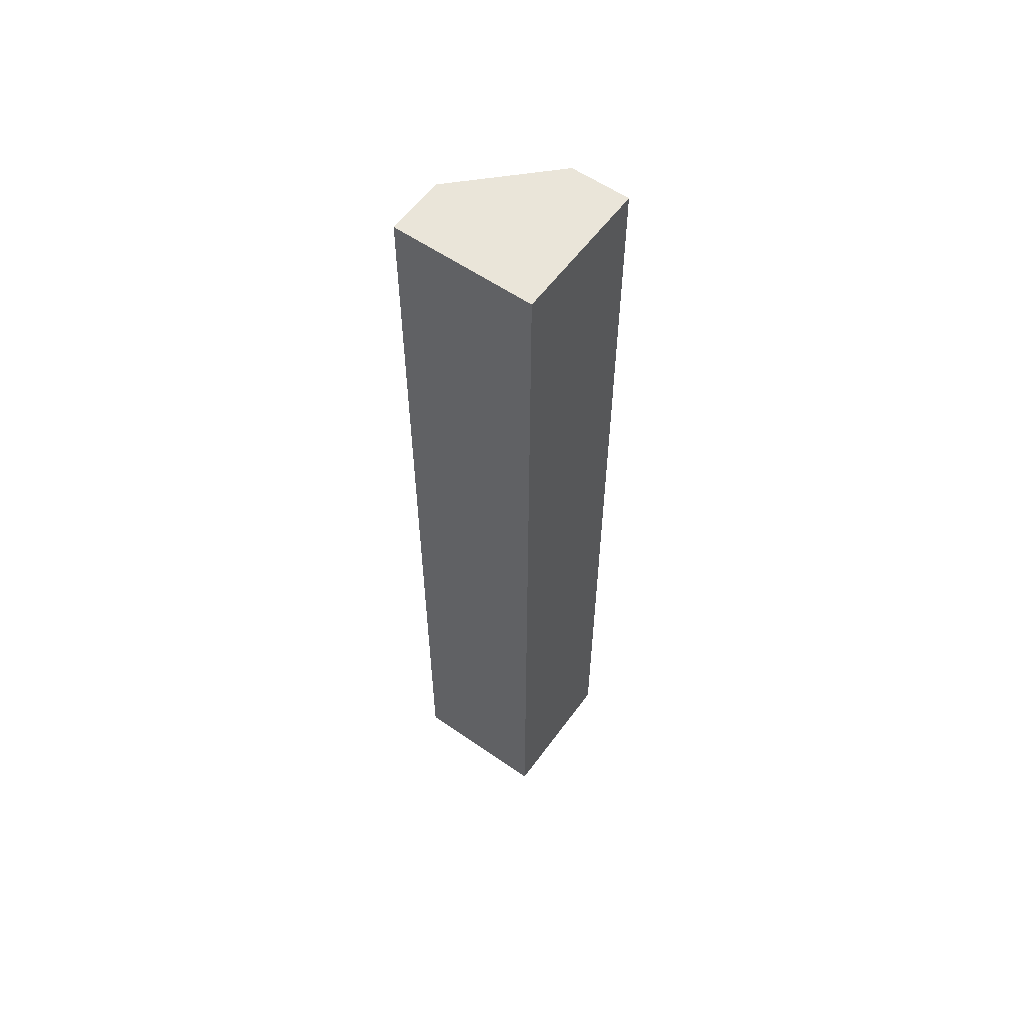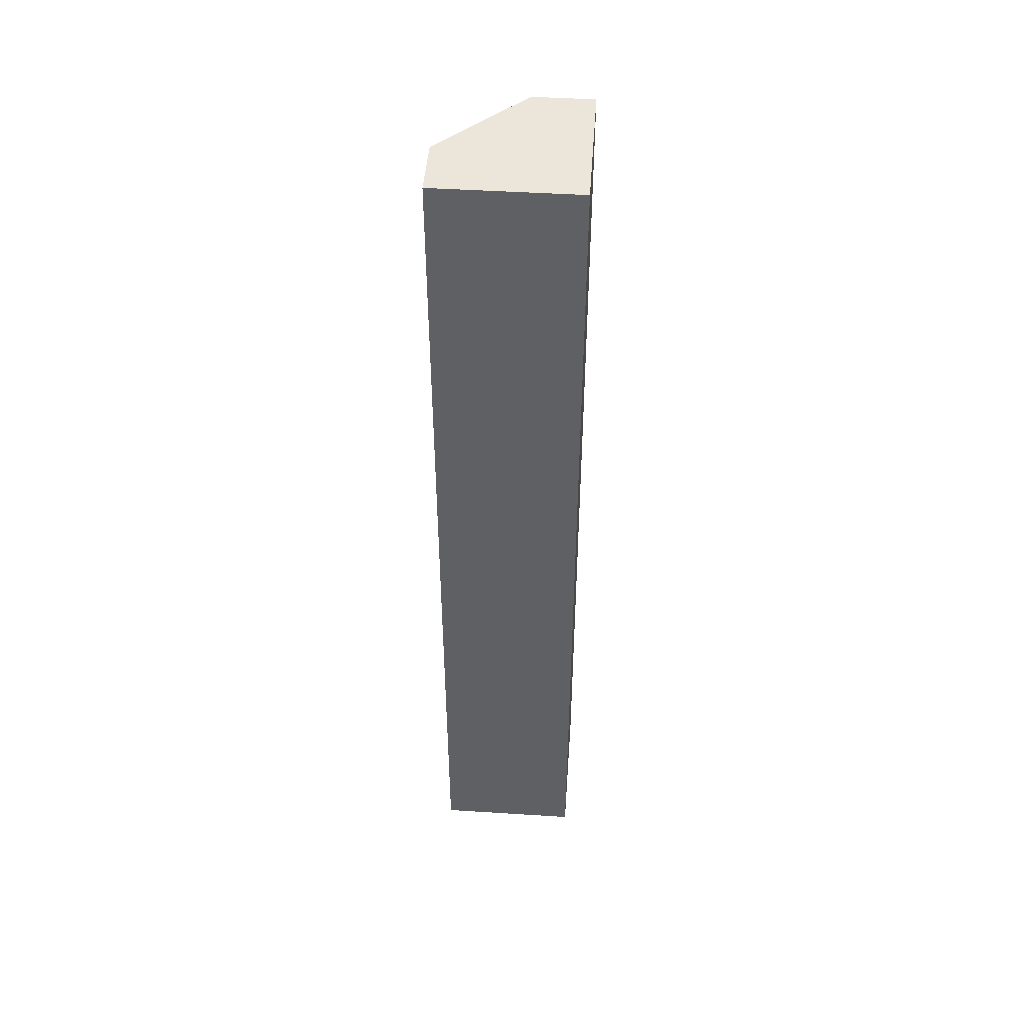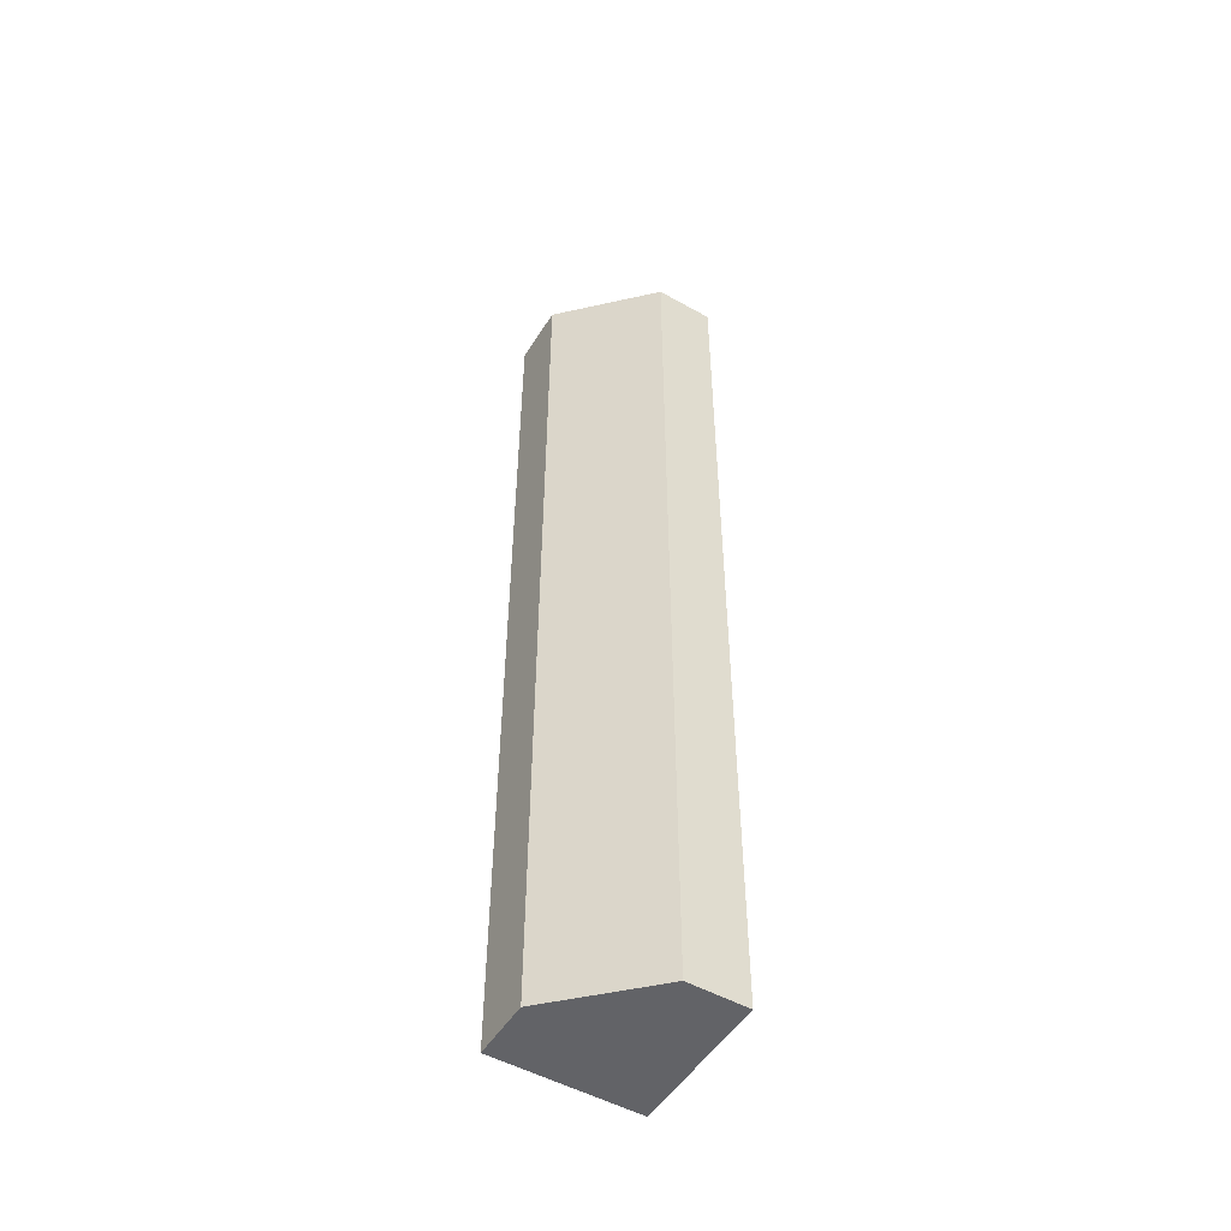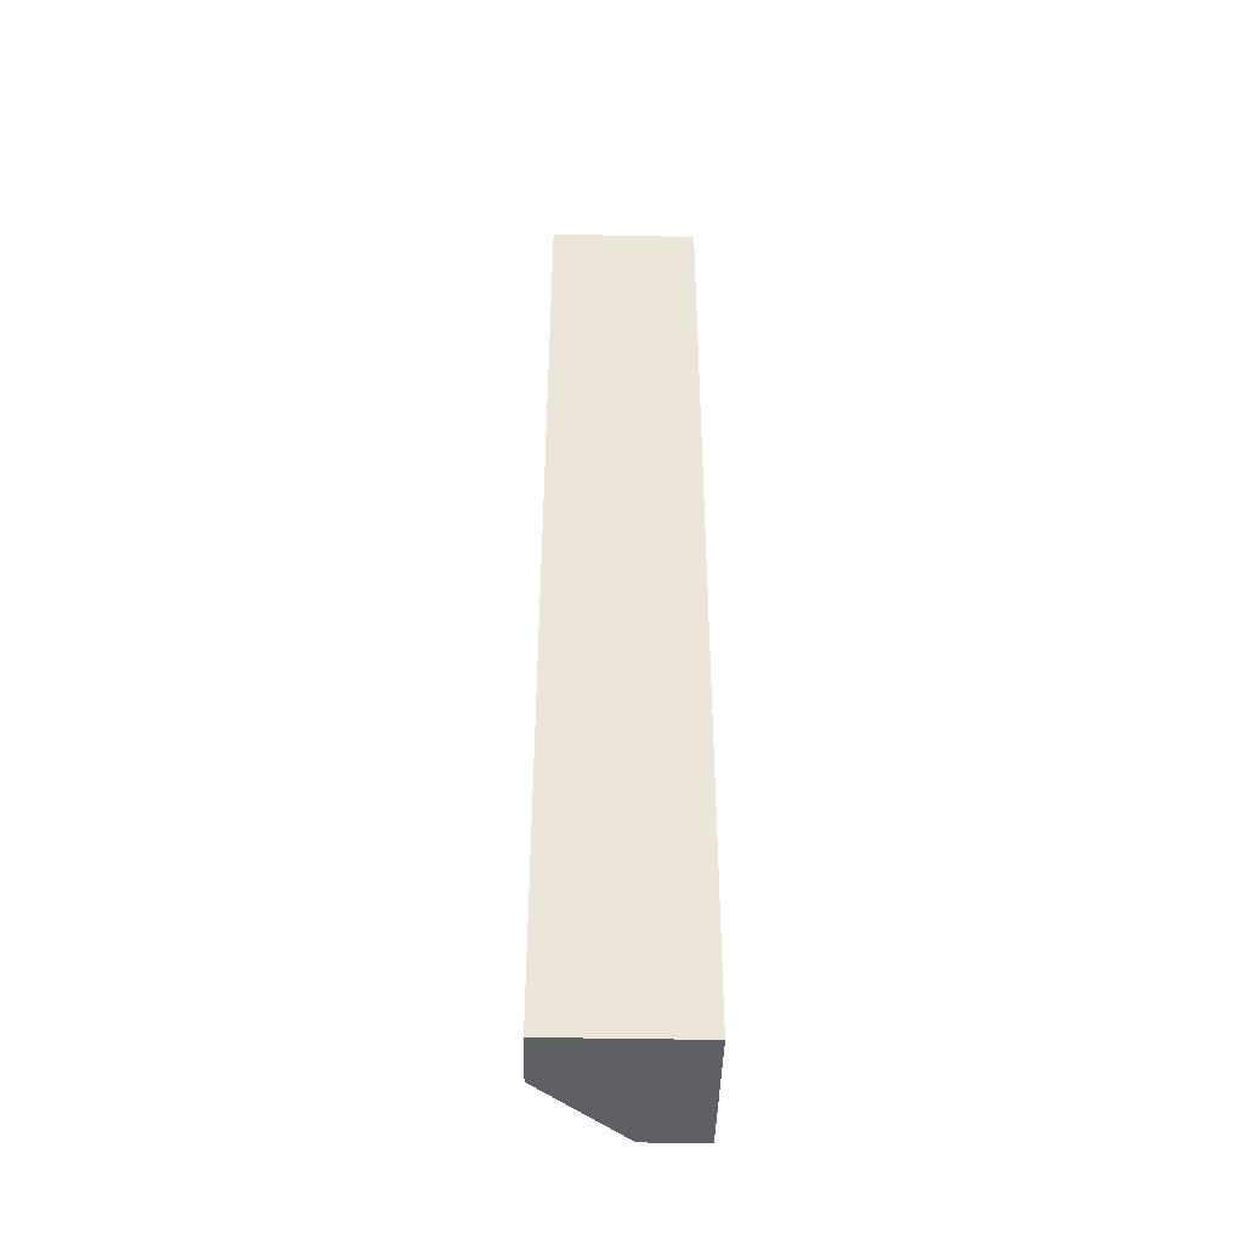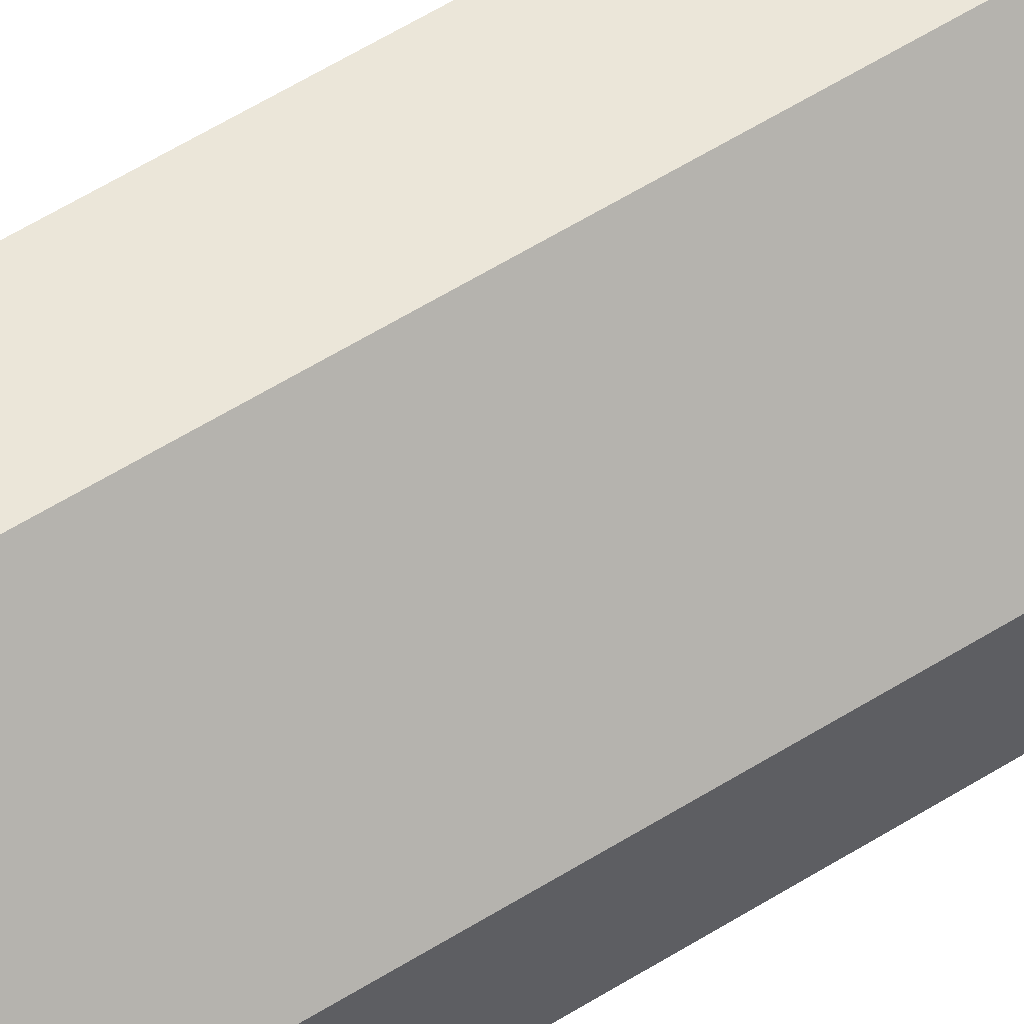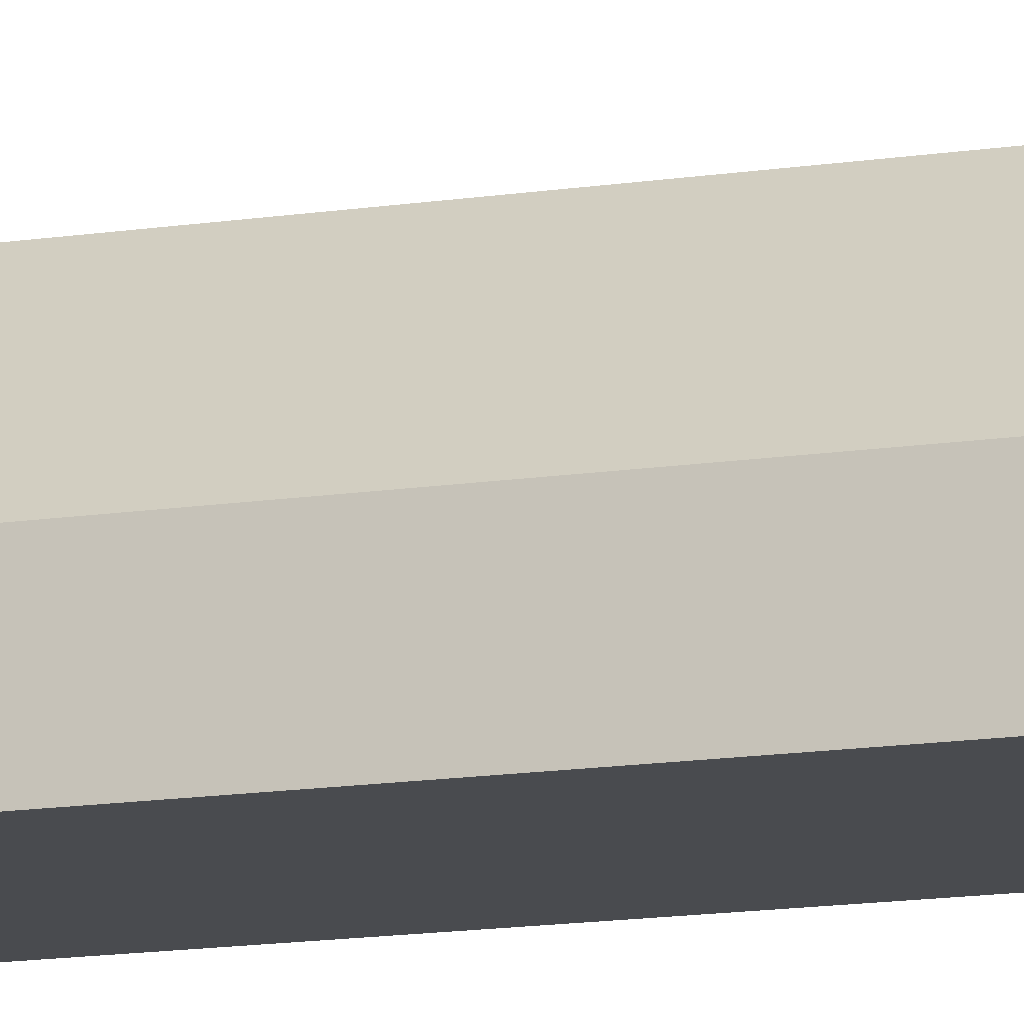
<metadata>
{"format":"obj","ext":"obj","renderer":"f3d","projection":"perspective","resolution":1024,"background":"white","views":[{"elev":57.8,"azim":125.8,"up":"+Y"},{"elev":47.0,"azim":94.1,"up":"+Y"},{"elev":-51.0,"azim":-31.3,"up":"+Y"},{"elev":-43.7,"azim":88.6,"up":"+Y"},{"elev":57.6,"azim":-123.1,"up":"+Z"},{"elev":-14.0,"azim":-71.0,"up":"+Z"}]}
</metadata>
<code>
o struct_wall_joint_main
g struct_wall_joint_main
v 0.4379 1 -0.35
v 0.5 1 -0.35
v 0.5 1 -0.5
v 0.35 1 -0.5
v 0.35 1 -0.4379
v 0.4379 0 -0.35
v 0.5 0 -0.35
v 0.5 0 -0.5
v 0.35 0 -0.5
v 0.35 0 -0.4379
f 5 1 2
f 2 3 5
f 3 4 5
f 7 2 6
f 2 1 6
f 7 6 10
f 10 9 8
f 10 8 7
f 6 1 10
f 1 5 10
f 10 5 9
f 5 4 9
f 9 4 8
f 4 3 8
f 8 3 7
f 3 2 7

</code>
